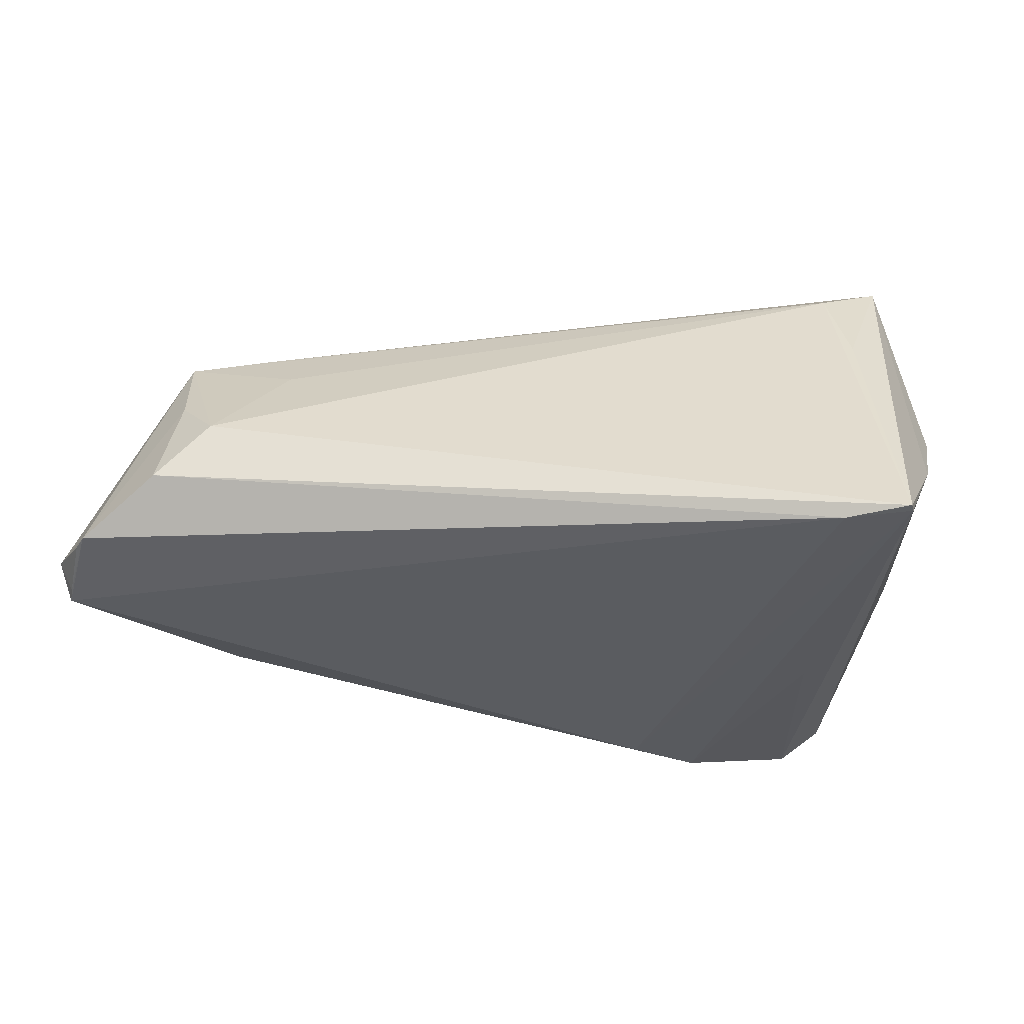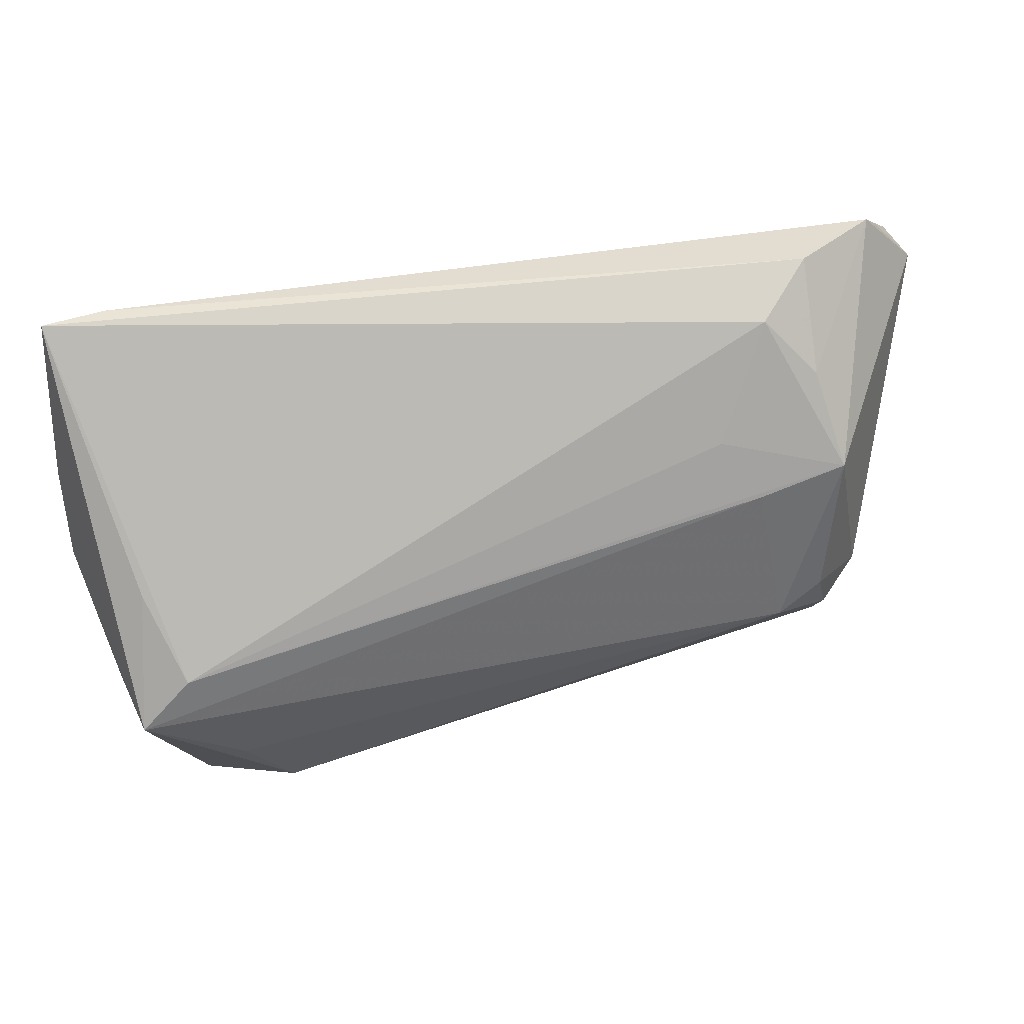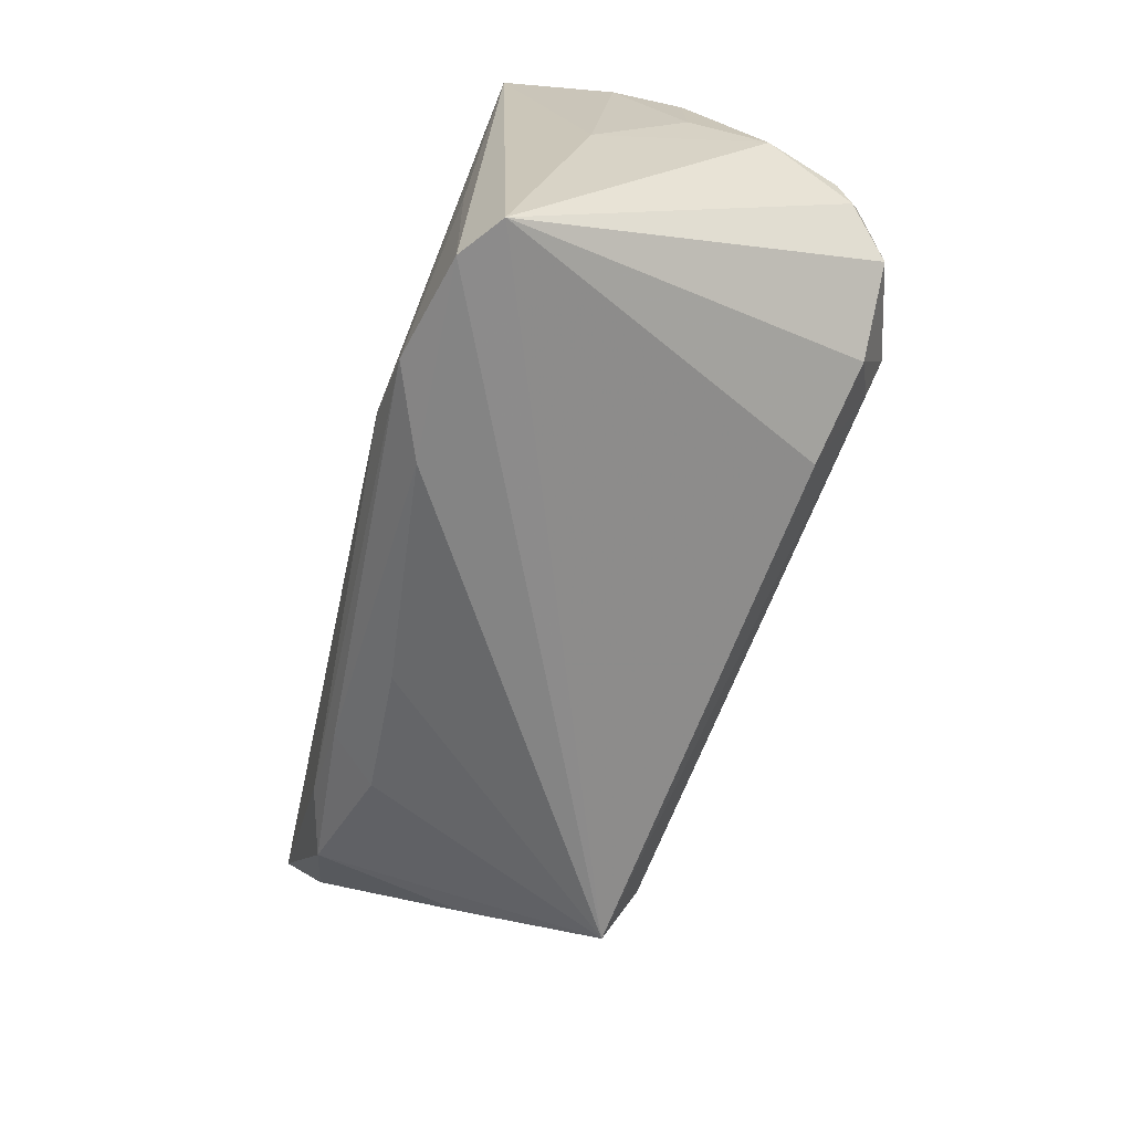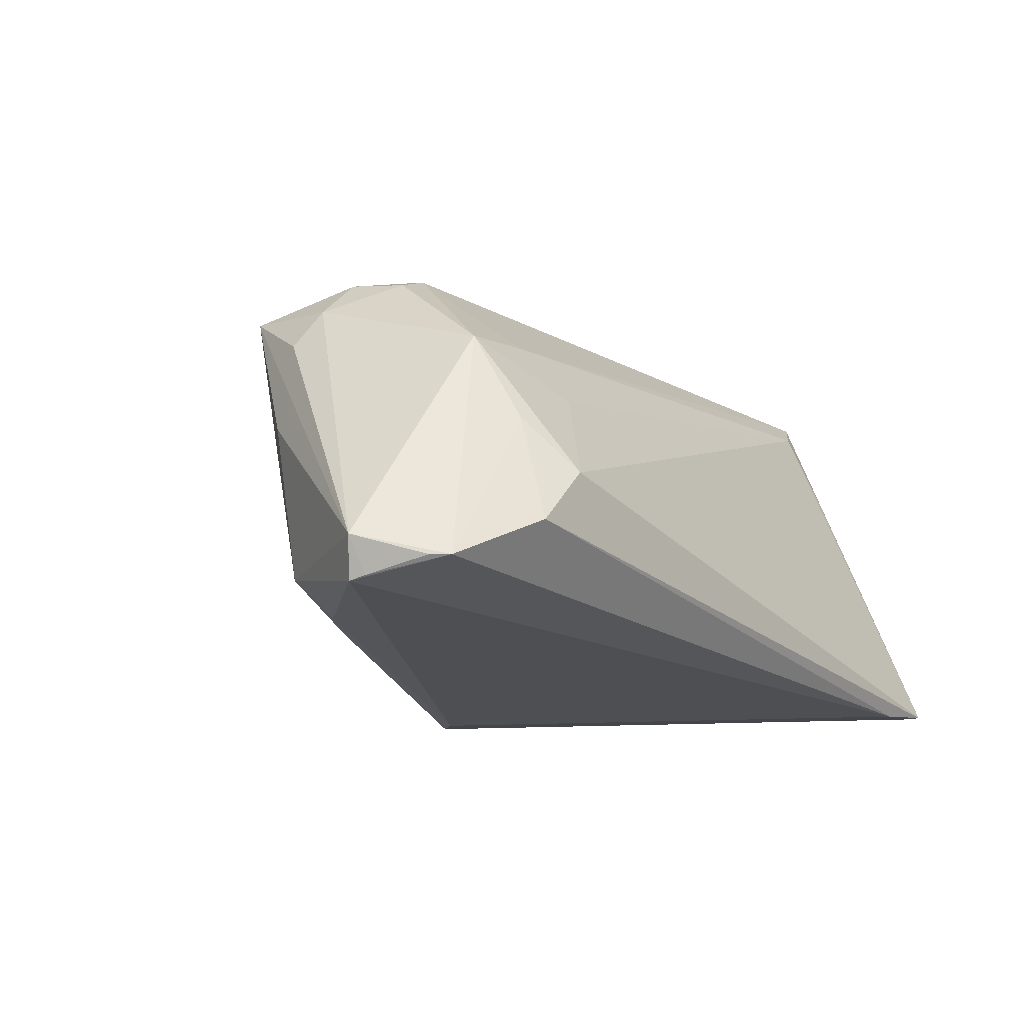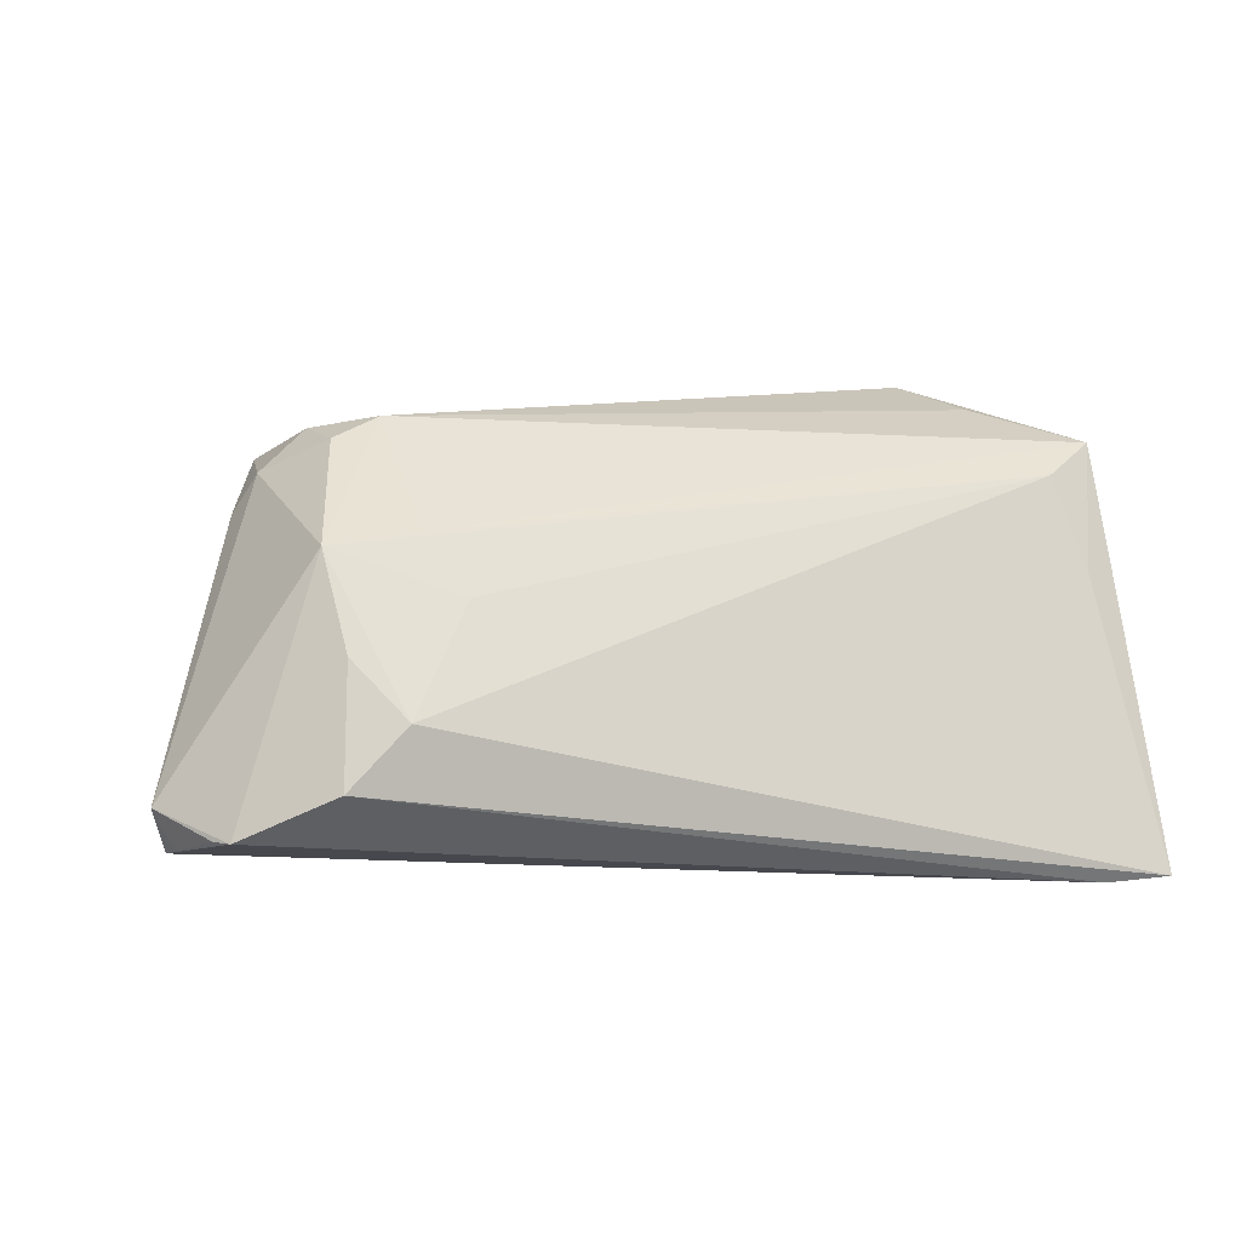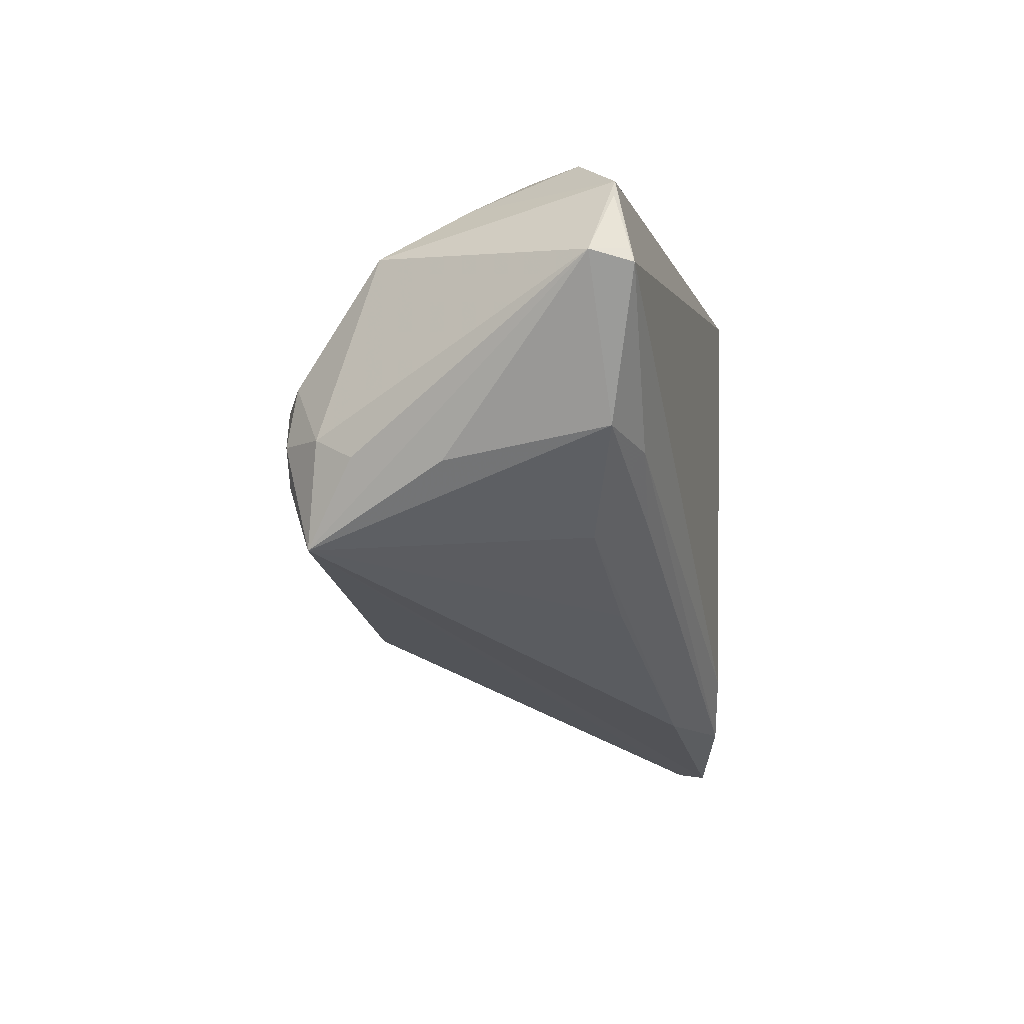
<metadata>
{"format":"obj","ext":"obj","renderer":"f3d","projection":"perspective","resolution":1024,"background":"white","views":[{"elev":-32.7,"azim":-171.3,"up":"+Z"},{"elev":74.5,"azim":-13.7,"up":"+Y"},{"elev":-78.0,"azim":-109.0,"up":"+Y"},{"elev":-13.1,"azim":127.6,"up":"+Z"},{"elev":4.9,"azim":162.0,"up":"+Z"},{"elev":-8.0,"azim":97.5,"up":"+Y"}]}
</metadata>
<code>
v 0.04665 -0.003609 -0.01799
v -0.05076 -0.002012 -0.0002771
v -0.03329 -0.0107 -0.0235
v -0.04334 0.01914 0.00973
v 0.06648 0.0169 -0.013
v 0.04461 0.005756 0.0259
v -0.01555 -0.03602 -0.02402
v -0.02685 -0.01311 0.03089
v -0.04029 0.01498 0.02131
v 0.06414 0.01746 -0.01763
v -0.05167 -0.00836 0.009567
v 0.03844 0.003979 0.02841
v 0.03743 0.02007 0.01606
v -0.007807 -0.0286 -0.02476
v -0.01766 -0.02119 0.02673
v 0.0473 0.02735 0.003528
v -0.05122 0.0167 -0.009981
v 0.06121 0.02467 -0.01557
v -0.04959 0.006853 0.01647
v -0.04292 -0.0154 0.02699
v 0.05422 -0.004601 0.01699
v -0.03938 0.03133 -0.02476
v -0.0311 -0.009125 0.03193
v 0.04056 -0.01307 -0.01116
v 0.05578 -0.005513 0.005584
v -0.04758 0.03104 -0.02436
v -0.04745 0.03222 -0.02427
v 0.04876 0.02121 0.01475
v 0.03623 -0.01138 -0.01767
v -0.03473 -0.04156 -0.01775
v -0.0475 0.01066 0.02513
v -0.04952 -0.008851 0.01916
v 0.02397 -0.02145 -0.01317
v 0.04169 0.03222 -0.003119
v 0.05964 0.02681 -0.01559
v -0.05229 0.009763 -0.001023
v -0.00468 -0.03491 -0.01847
v -0.0361 0.0007118 0.02908
v 0.04977 -0.01529 0.02313
v 0.05584 -0.001722 -0.01472
v 0.0648 0.01558 -0.01821
v 0.04509 -0.007001 0.02655
v 0.05159 -0.002002 0.02187
v 0.04592 -0.001819 0.02697
v -0.04813 -0.012 0.02131
v -0.04554 -0.01015 -0.01126
v 0.03346 0.02466 0.009112
v 0.04884 0.03222 -0.01023
v -0.02913 -0.04206 -0.02151
v -0.03105 -0.01934 0.0282
f 15 39 8
f 5 28 43
f 5 39 25
f 25 40 5
f 39 40 25
f 37 39 49
f 50 15 8
f 45 31 32
f 21 39 5
f 5 43 21
f 21 43 39
f 24 40 39
f 40 24 29
f 29 24 37
f 20 31 45
f 15 50 30
f 49 39 30
f 39 15 30
f 50 20 30
f 30 20 45
f 19 31 36
f 19 32 31
f 8 39 42
f 31 20 23
f 8 42 23
f 23 42 12
f 23 50 8
f 23 20 50
f 13 12 28
f 31 12 13
f 6 43 28
f 28 12 6
f 49 3 7
f 7 37 49
f 7 29 37
f 5 40 41
f 41 10 5
f 35 28 5
f 10 41 35
f 39 37 33
f 33 24 39
f 37 24 33
f 45 32 11
f 11 30 45
f 11 19 36
f 32 19 11
f 36 31 17
f 27 17 31
f 38 12 31
f 31 23 38
f 38 23 12
f 28 34 47
f 43 6 44
f 39 43 44
f 44 42 39
f 12 42 44
f 44 6 12
f 14 41 1
f 1 7 14
f 29 7 1
f 40 29 1
f 1 41 40
f 5 10 18
f 18 35 5
f 10 35 18
f 48 27 34
f 30 11 46
f 34 27 9
f 9 47 34
f 31 13 9
f 9 13 28
f 28 47 9
f 22 35 41
f 22 41 14
f 22 48 35
f 27 48 22
f 28 35 16
f 35 48 16
f 16 34 28
f 16 48 34
f 2 46 11
f 17 46 2
f 2 11 36
f 36 17 2
f 17 27 26
f 26 46 17
f 30 46 26
f 49 30 26
f 26 3 49
f 26 7 3
f 27 22 26
f 14 7 26
f 26 22 14
f 4 27 31
f 31 9 4
f 4 9 27

</code>
